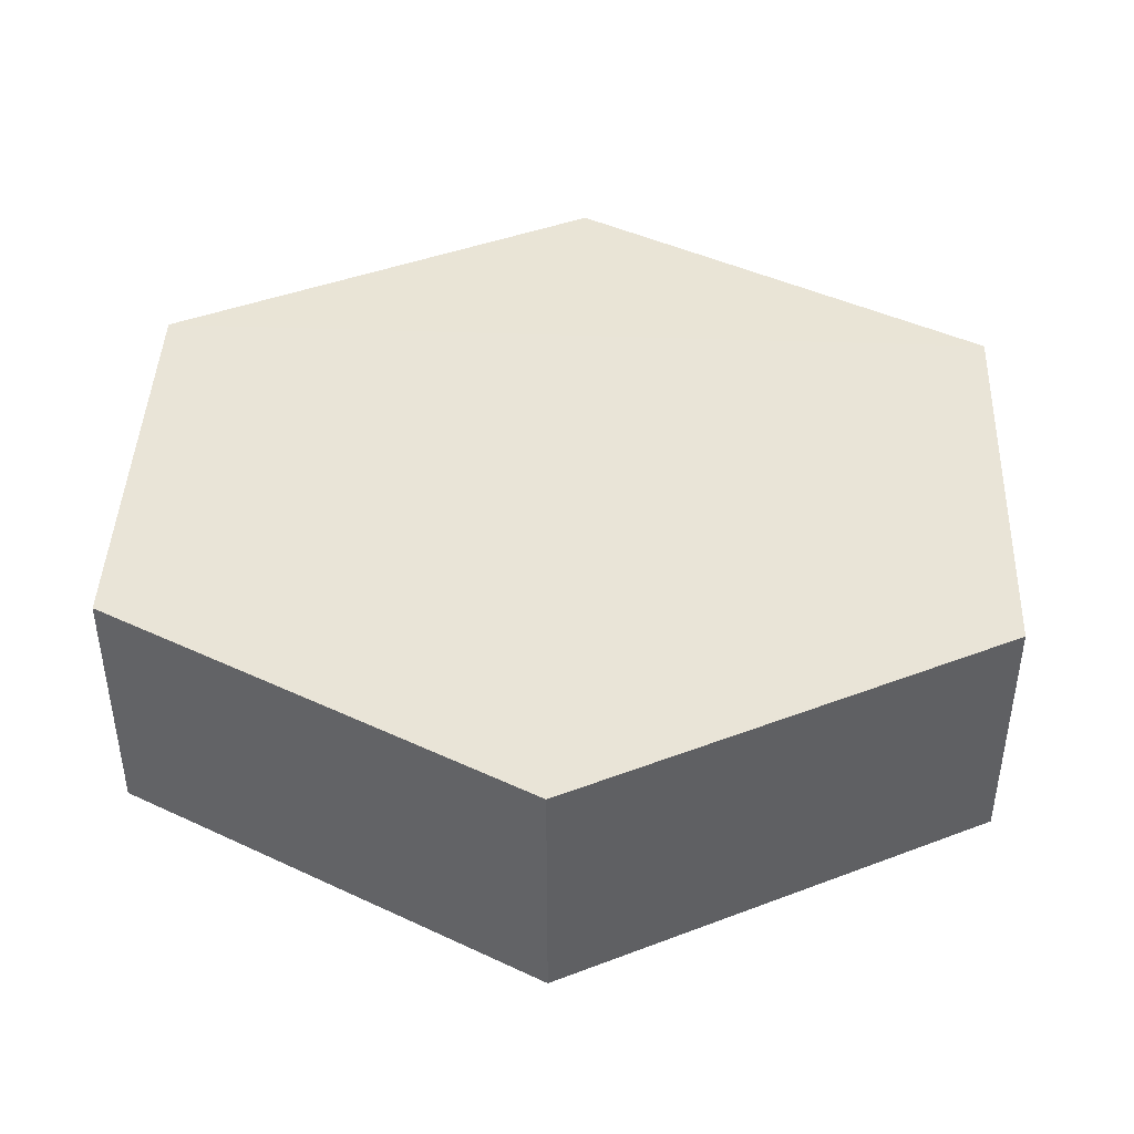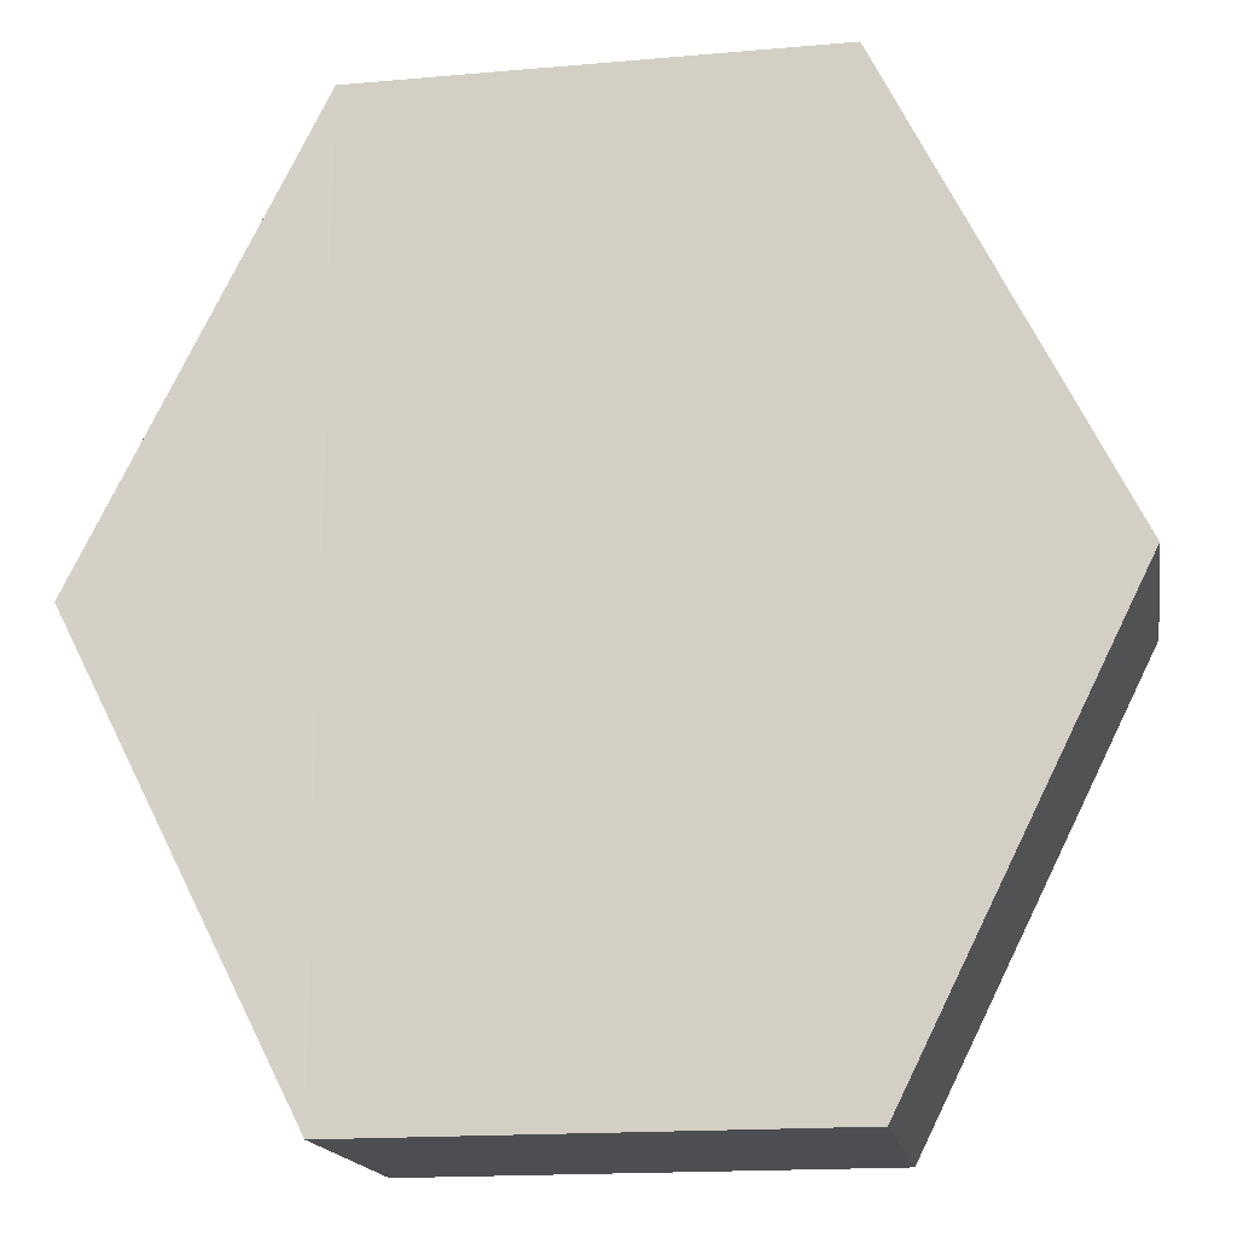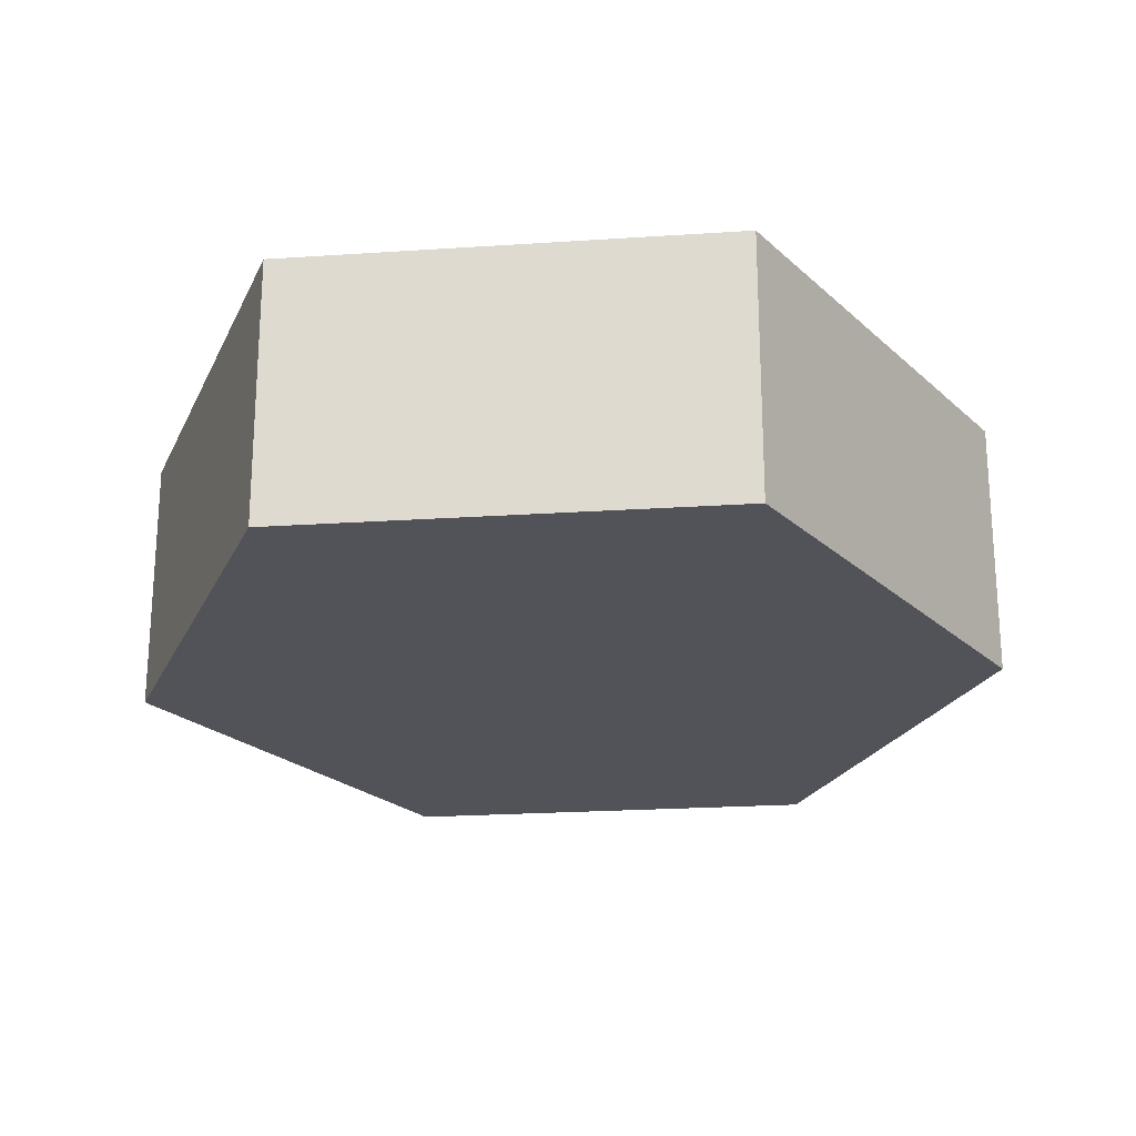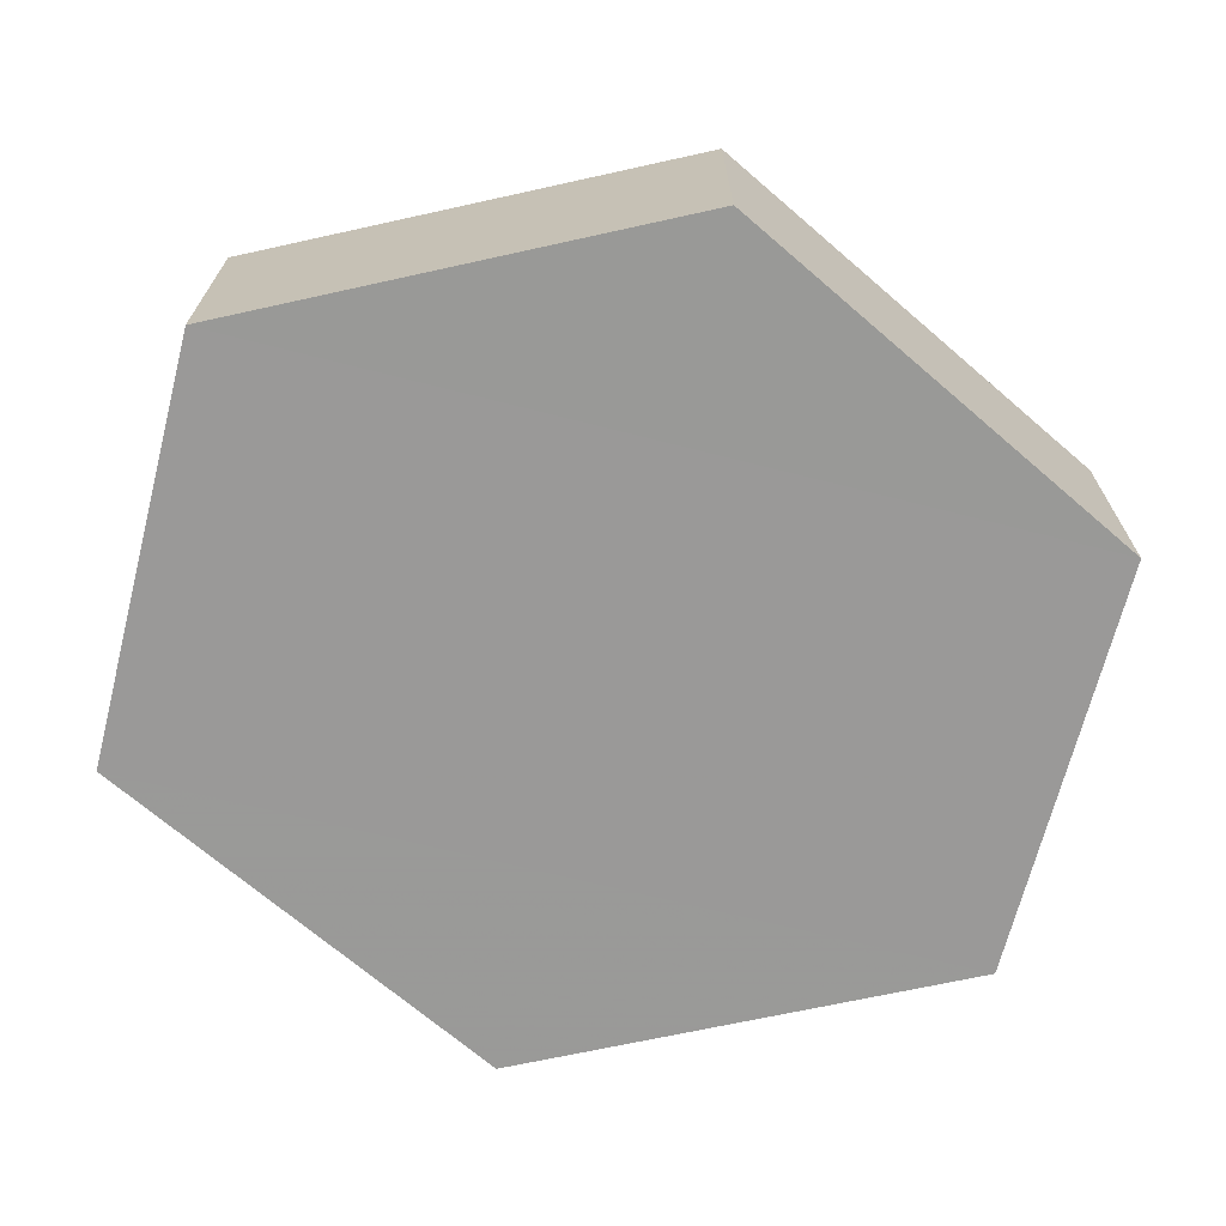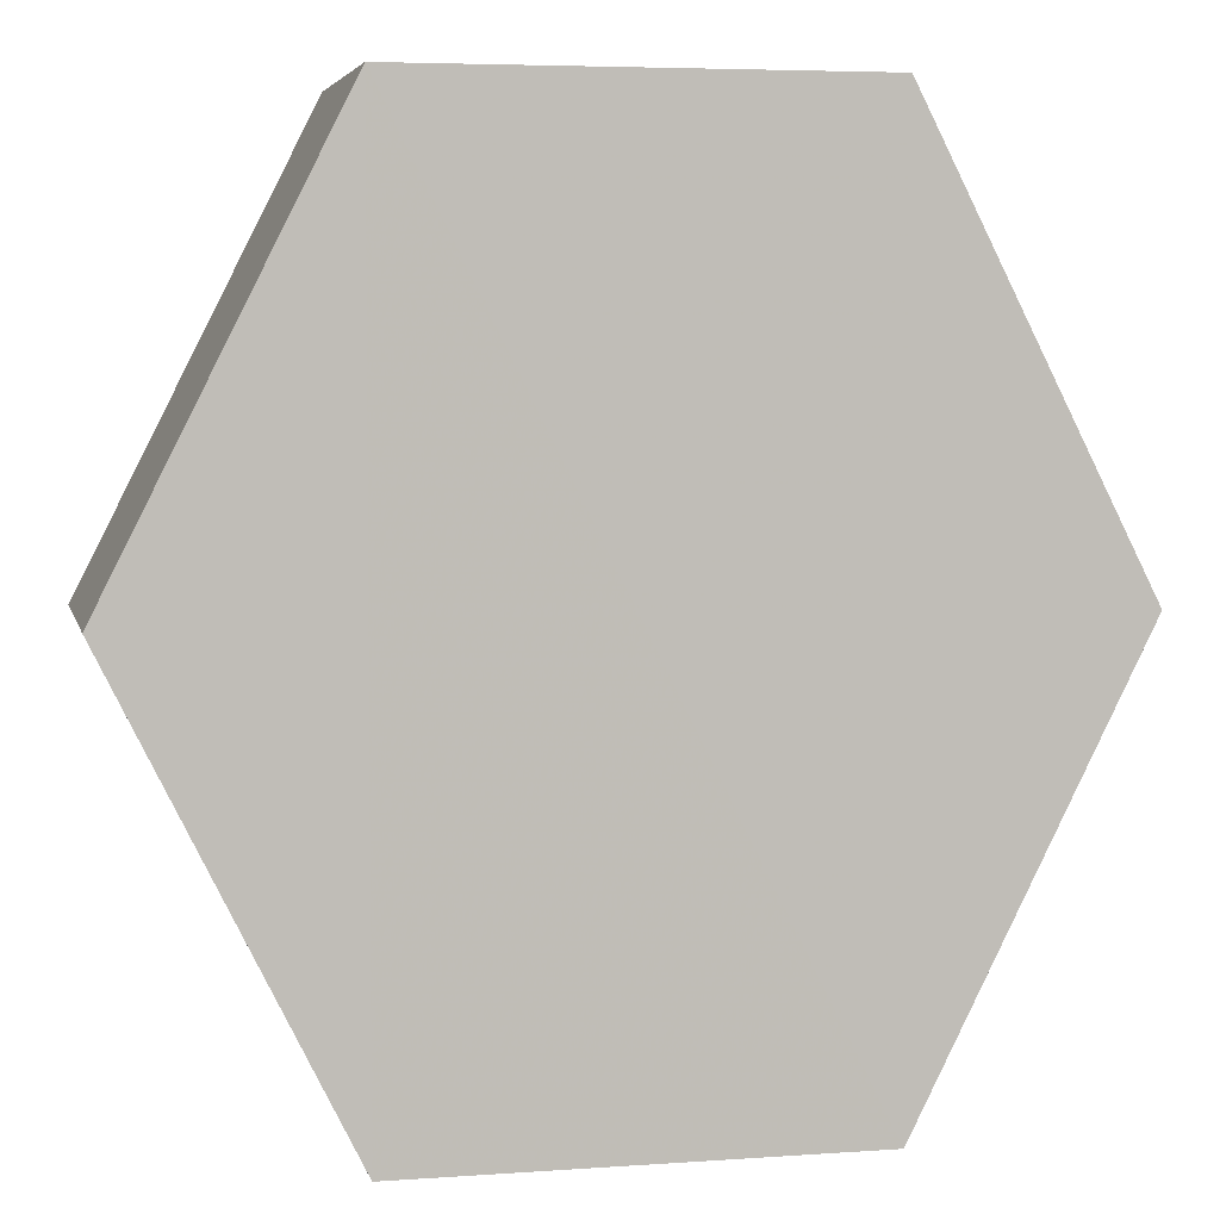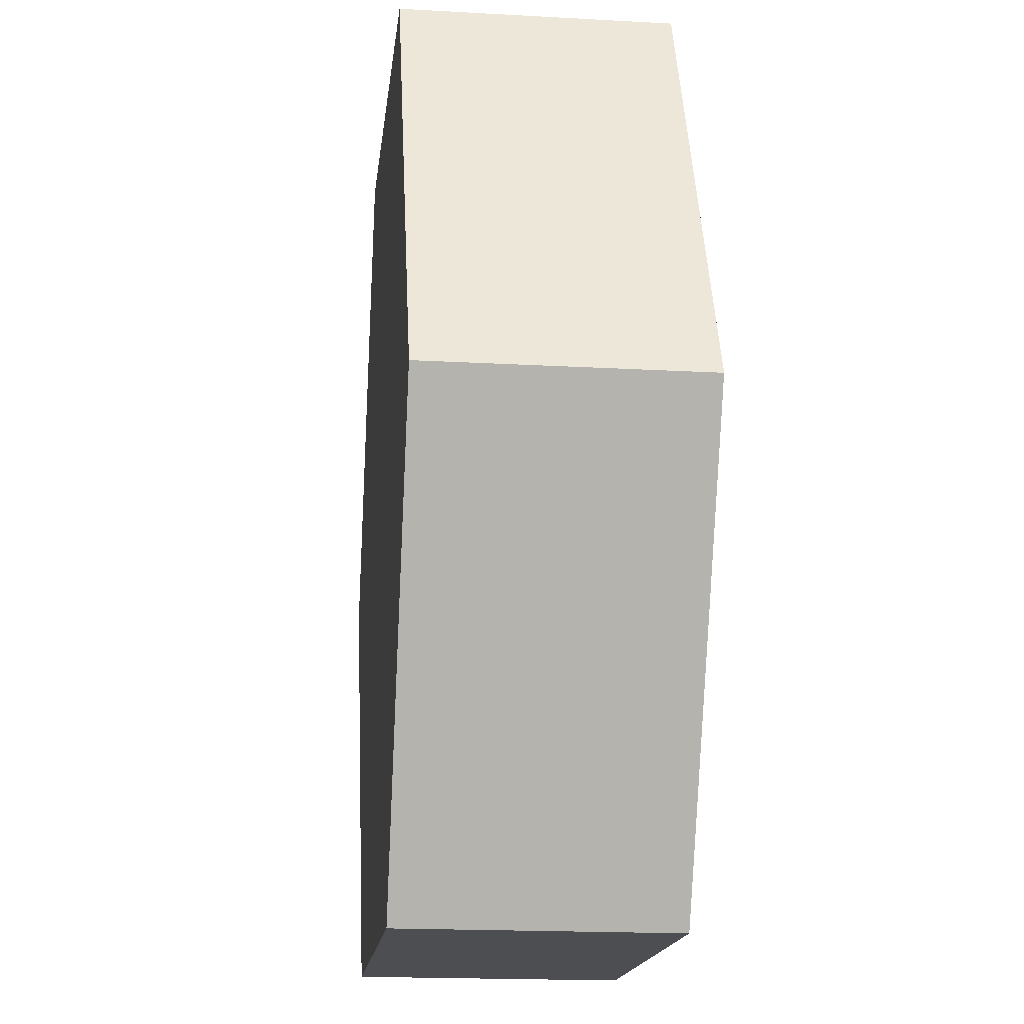
<metadata>
{"format":"obj","ext":"obj","renderer":"f3d","projection":"perspective","resolution":1024,"background":"white","views":[{"elev":43.2,"azim":92.5,"up":"+Z"},{"elev":-16.4,"azim":9.9,"up":"+Y"},{"elev":-22.6,"azim":-173.4,"up":"+Z"},{"elev":-69.1,"azim":-104.2,"up":"+Z"},{"elev":4.4,"azim":-12.2,"up":"+Y"},{"elev":-16.3,"azim":83.9,"up":"+Y"}]}
</metadata>
<code>
o 6354
v 2181 1882 17.22
v 2181 1882 17.21
v 2181 1882 17.21
v 2181 1882 17.21
v 2181 1882 17.21
v 2181 1882 17.21
v 2181 1882 17.22
v 2181 1882 17.22
v 2181 1882 17.22
v 2181 1882 17.22
v 2181 1882 17.22
v 2181 1882 17.21
v 2181 1882 17.21
v 2181 1882 17.22
v 2181 1882 17.21
v 2181 1882 17.22
v 2181 1882 17.21
v 2181 1882 17.21
v 2181 1882 17.21
v 2181 1882 17.21
v 2181 1882 17.22
v 2181 1882 17.21
v 2181 1882 17.21
v 2181 1882 17.22
v 2181 1882 17.21
v 2181 1882 17.22
v 2181 1882 17.22
v 2181 1882 17.22
v 2181 1882 17.21
v 2181 1882 17.22
v 2181 1882 17.22
v 2181 1882 17.22
f 1 2 3
f 4 3 2
f 5 2 6
f 7 4 8
f 8 9 10
f 11 12 7
f 13 9 14
f 15 13 5
f 15 16 17
f 17 1 18
f 18 19 20
f 21 19 22
f 23 21 5
f 11 21 24
f 25 26 23
f 27 13 24
f 28 29 27
f 24 30 31
f 4 30 32
f 1 32 30

</code>
